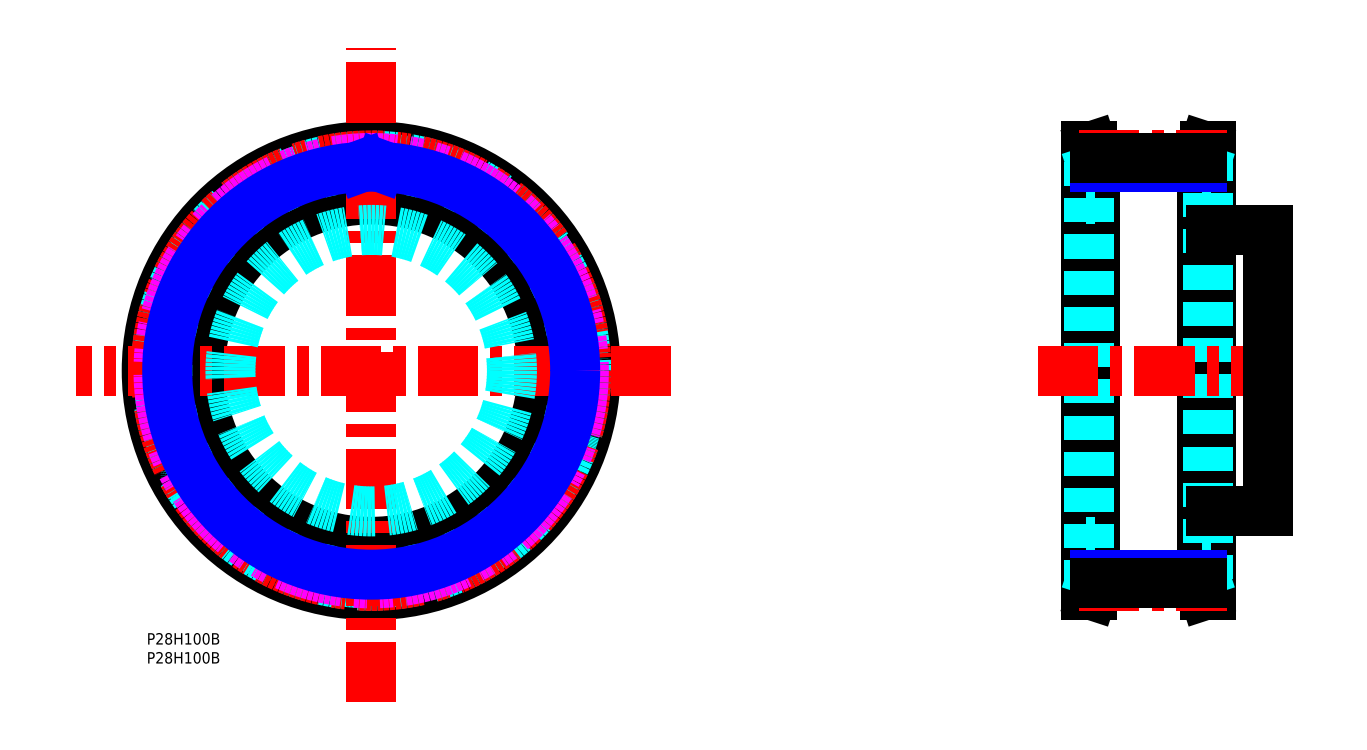
<metadata>
{"format":"dxf","ext":"dxf","renderer":"ezdxf+matplotlib","layout":"modelspace","background":"white","min_lineweight":24,"dpi":150}
</metadata>
<code>
0
SECTION
2
ENTITIES
0
TEXT
8
MSM_PART_NUMBER
10
0
20
-3.004
30
0
40
3
1
P28H100B
0
TEXT
8
MSM_PART_NUMBER
10
2e-16
20
-7.991
30
0
40
3
1
P28H100B
0
LINE
8
MSM_CONTINUOUS
10
279.8
20
128
30
0
11
278.1
21
128
31
0
0
LINE
8
MSM_CONTINUOUS
10
278.1
20
10
30
0
11
279.8
21
10
31
0
0
LINE
8
MSM_CONTINUOUS
10
278.1
20
128
30
0
11
277.3
21
125.5
31
0
0
LINE
8
MSM_CONTINUOUS
10
277.3
20
12.5
30
0
11
278.1
21
10
31
0
0
LINE
8
MSM_CONTINUOUS
10
246.8
20
10
30
0
11
248.5
21
10
31
0
0
LINE
8
MSM_CONTINUOUS
10
248.5
20
128
30
0
11
246.8
21
128
31
0
0
LINE
8
MSM_CONTINUOUS
10
248.5
20
10
30
0
11
249.3
21
12.5
31
0
0
LINE
8
MSM_CONTINUOUS
10
249.3
20
125.5
30
0
11
248.5
21
128
31
0
0
LINE
8
MSM_CONTINUOUS
10
278.1
20
128
30
0
11
278.1
21
10
31
0
0
LINE
8
MSM_CONTINUOUS
10
279.8
20
128
30
0
11
279.8
21
10
31
0
0
LINE
8
MSM_CONTINUOUS
10
277.3
20
125.5
30
0
11
277.3
21
12.5
31
0
0
LINE
8
MSM_CONTINUOUS
10
248.5
20
10
30
0
11
248.5
21
128
31
0
0
LINE
8
MSM_CONTINUOUS
10
246.8
20
10
30
0
11
246.8
21
128
31
0
0
LINE
8
MSM_CONTINUOUS
10
249.3
20
12.5
30
0
11
249.3
21
125.5
31
0
0
LINE
8
MSM_DASHED
10
278.9
20
125.2
30
0
11
278.9
21
12.75
31
0
0
LINE
8
MSM_DASHED
10
247.7
20
12.75
30
0
11
247.7
21
125.2
31
0
0
LINE
8
MSM_DASHED
10
279.8
20
128
30
0
11
278.9
21
125.2
31
0
0
LINE
8
MSM_DASHED
10
278.9
20
12.75
30
0
11
279.8
21
10
31
0
0
LINE
8
MSM_DASHED
10
246.8
20
10
30
0
11
247.7
21
12.75
31
0
0
LINE
8
MSM_DASHED
10
247.7
20
125.2
30
0
11
246.8
21
128
31
0
0
LINE
8
MSM_DASHED
10
277.3
20
24
30
0
11
279.8
21
24
31
0
0
LINE
8
MSM_DASHED
10
279.8
20
114
30
0
11
277.3
21
114
31
0
0
LINE
8
MSM_DASHED
10
246.8
20
24
30
0
11
249.3
21
24
31
0
0
LINE
8
MSM_DASHED
10
249.3
20
114
30
0
11
246.8
21
114
31
0
0
LINE
8
MSM_NARROW
10
277.3
20
122.6
30
0
11
249.3
21
122.6
31
0
0
CIRCLE
8
MSM_CONTINUOUS
10
59
20
69
30
0
40
59
0
CIRCLE
8
MSM_CONTINUOUS
10
59
20
69
30
0
40
56.25
0
CIRCLE
8
MSM_CONTINUOUS
10
59
20
69
30
0
40
45
0
CIRCLE
8
MSM_DASHED
10
59
20
69
30
0
40
56.5
0
ARC
8
MSM_DASHED
10
59
20
69
30
0
40
55.91
50
68.02
51
73.4
0
ARC
8
MSM_DASHED
10
79.62
20
120.1
30
0
40
0.8
50
354.3
51
68.02
0
LINE
8
MSM_DASHED
10
80.3
20
118.8
30
0
11
80.42
21
120
31
0
0
ARC
8
MSM_DASHED
10
81.09
20
118.7
30
0
40
0.8
50
174.3
51
246
0
ARC
8
MSM_DASHED
10
59
20
69
30
0
40
53.62
50
62.52
51
66.05
0
ARC
8
MSM_DASHED
10
84.11
20
117.3
30
0
40
0.8
50
242.5
51
314.3
0
LINE
8
MSM_DASHED
10
85.54
20
117.6
30
0
11
84.67
21
116.7
31
0
0
ARC
8
MSM_DASHED
10
86.1
20
117
30
0
40
0.8
50
60.55
51
134.3
0
ARC
8
MSM_DASHED
10
59
20
69
30
0
40
55.91
50
55.17
51
60.55
0
ARC
8
MSM_DASHED
10
90.48
20
114.2
30
0
40
0.8
50
341.4
51
55.17
0
LINE
8
MSM_DASHED
10
90.85
20
112.8
30
0
11
91.24
21
114
31
0
0
ARC
8
MSM_DASHED
10
91.61
20
112.6
30
0
40
0.8
50
161.4
51
233.2
0
ARC
8
MSM_DASHED
10
59
20
69
30
0
40
53.62
50
49.67
51
53.19
0
ARC
8
MSM_DASHED
10
94.22
20
110.5
30
0
40
0.8
50
229.7
51
301.4
0
LINE
8
MSM_DASHED
10
95.68
20
110.4
30
0
11
94.64
21
109.8
31
0
0
ARC
8
MSM_DASHED
10
96.1
20
109.8
30
0
40
0.8
50
47.69
51
121.4
0
ARC
8
MSM_DASHED
10
59
20
69
30
0
40
55.91
50
42.31
51
47.69
0
ARC
8
MSM_DASHED
10
99.76
20
106.1
30
0
40
0.8
50
328.6
51
42.31
0
LINE
8
MSM_DASHED
10
99.8
20
104.6
30
0
11
100.4
21
105.7
31
0
0
ARC
8
MSM_DASHED
10
100.5
20
104.2
30
0
40
0.8
50
148.6
51
220.3
0
ARC
8
MSM_DASHED
10
59
20
69
30
0
40
53.62
50
36.81
51
40.33
0
ARC
8
MSM_DASHED
10
102.6
20
101.6
30
0
40
0.8
50
216.8
51
288.6
0
LINE
8
MSM_DASHED
10
104
20
101.2
30
0
11
102.8
21
100.8
31
0
0
ARC
8
MSM_DASHED
10
104.2
20
100.5
30
0
40
0.8
50
34.83
51
108.6
0
ARC
8
MSM_DASHED
10
59
20
69
30
0
40
55.91
50
29.45
51
34.83
0
ARC
8
MSM_DASHED
10
107
20
96.1
30
0
40
0.8
50
315.7
51
29.45
0
LINE
8
MSM_DASHED
10
106.7
20
94.67
30
0
11
107.6
21
95.54
31
0
0
ARC
8
MSM_DASHED
10
107.3
20
94.11
30
0
40
0.8
50
135.7
51
207.5
0
ARC
8
MSM_DASHED
10
59
20
69
30
0
40
53.62
50
23.95
51
27.48
0
ARC
8
MSM_DASHED
10
108.7
20
91.09
30
0
40
0.8
50
204
51
275.7
0
LINE
8
MSM_DASHED
10
110
20
90.42
30
0
11
108.8
21
90.3
31
0
0
ARC
8
MSM_DASHED
10
110.1
20
89.62
30
0
40
0.8
50
21.98
51
95.71
0
ARC
8
MSM_DASHED
10
59
20
69
30
0
40
55.91
50
16.6
51
21.98
0
ARC
8
MSM_DASHED
10
111.8
20
84.74
30
0
40
0.8
50
302.9
51
16.6
0
LINE
8
MSM_DASHED
10
111.2
20
83.41
30
0
11
112.2
21
84.07
31
0
0
ARC
8
MSM_DASHED
10
111.7
20
82.73
30
0
40
0.8
50
122.9
51
194.6
0
ARC
8
MSM_DASHED
10
59
20
69
30
0
40
53.62
50
11.1
51
14.62
0
ARC
8
MSM_DASHED
10
112.4
20
79.47
30
0
40
0.8
50
191.1
51
262.9
0
LINE
8
MSM_DASHED
10
113.5
20
78.53
30
0
11
112.3
21
78.68
31
0
0
ARC
8
MSM_DASHED
10
113.4
20
77.73
30
0
40
0.8
50
9.119
51
82.86
0
ARC
8
MSM_DASHED
10
59
20
69
30
0
40
55.91
50
3.738
51
9.119
0
ARC
8
MSM_DASHED
10
114
20
72.59
30
0
40
0.8
50
290
51
3.738
0
LINE
8
MSM_DASHED
10
113.1
20
71.42
30
0
11
114.3
21
71.84
31
0
0
ARC
8
MSM_DASHED
10
113.4
20
70.67
30
0
40
0.8
50
110
51
181.8
0
ARC
8
MSM_DASHED
10
59
20
69
30
0
40
53.62
50
358.2
51
1.761
0
ARC
8
MSM_DASHED
10
113.4
20
67.33
30
0
40
0.8
50
178.2
51
250
0
LINE
8
MSM_DASHED
10
114.3
20
66.16
30
0
11
113.1
21
66.58
31
0
0
ARC
8
MSM_DASHED
10
114
20
65.41
30
0
40
0.8
50
356.3
51
70
0
ARC
8
MSM_DASHED
10
59
20
69
30
0
40
55.91
50
350.9
51
356.3
0
ARC
8
MSM_DASHED
10
113.4
20
60.27
30
0
40
0.8
50
277.1
51
350.9
0
LINE
8
MSM_DASHED
10
112.3
20
59.32
30
0
11
113.5
21
59.47
31
0
0
ARC
8
MSM_DASHED
10
112.4
20
58.53
30
0
40
0.8
50
97.14
51
168.9
0
ARC
8
MSM_DASHED
10
59
20
69
30
0
40
53.62
50
345.4
51
348.9
0
ARC
8
MSM_DASHED
10
111.7
20
55.27
30
0
40
0.8
50
165.4
51
237.1
0
LINE
8
MSM_DASHED
10
112.2
20
53.93
30
0
11
111.2
21
54.59
31
0
0
ARC
8
MSM_DASHED
10
111.8
20
53.26
30
0
40
0.8
50
343.4
51
57.14
0
ARC
8
MSM_DASHED
10
59
20
69
30
0
40
55.91
50
338
51
343.4
0
ARC
8
MSM_DASHED
10
110.1
20
48.38
30
0
40
0.8
50
264.3
51
338
0
LINE
8
MSM_DASHED
10
108.8
20
47.7
30
0
11
110
21
47.58
31
0
0
ARC
8
MSM_DASHED
10
108.7
20
46.91
30
0
40
0.8
50
84.29
51
156
0
ARC
8
MSM_DASHED
10
59
20
69
30
0
40
53.62
50
332.5
51
336
0
ARC
8
MSM_DASHED
10
107.3
20
43.89
30
0
40
0.8
50
152.5
51
224.3
0
LINE
8
MSM_DASHED
10
107.6
20
42.46
30
0
11
106.7
21
43.33
31
0
0
ARC
8
MSM_DASHED
10
107
20
41.9
30
0
40
0.8
50
330.5
51
44.29
0
ARC
8
MSM_DASHED
10
59
20
69
30
0
40
55.91
50
325.2
51
330.5
0
ARC
8
MSM_DASHED
10
104.2
20
37.52
30
0
40
0.8
50
251.4
51
325.2
0
LINE
8
MSM_DASHED
10
102.8
20
37.15
30
0
11
104
21
36.76
31
0
0
ARC
8
MSM_DASHED
10
102.6
20
36.39
30
0
40
0.8
50
71.43
51
143.2
0
ARC
8
MSM_DASHED
10
59
20
69
30
0
40
53.62
50
319.7
51
323.2
0
ARC
8
MSM_DASHED
10
100.5
20
33.78
30
0
40
0.8
50
139.7
51
211.4
0
LINE
8
MSM_DASHED
10
100.4
20
32.32
30
0
11
99.8
21
33.36
31
0
0
ARC
8
MSM_DASHED
10
99.76
20
31.9
30
0
40
0.8
50
317.7
51
31.43
0
ARC
8
MSM_DASHED
10
59
20
69
30
0
40
55.91
50
312.3
51
317.7
0
ARC
8
MSM_DASHED
10
96.1
20
28.24
30
0
40
0.8
50
238.6
51
312.3
0
LINE
8
MSM_DASHED
10
94.64
20
28.2
30
0
11
95.68
21
27.56
31
0
0
ARC
8
MSM_DASHED
10
94.22
20
27.52
30
0
40
0.8
50
58.57
51
130.3
0
ARC
8
MSM_DASHED
10
59
20
69
30
0
40
53.62
50
306.8
51
310.3
0
ARC
8
MSM_DASHED
10
91.61
20
25.43
30
0
40
0.8
50
126.8
51
198.6
0
LINE
8
MSM_DASHED
10
91.24
20
24.02
30
0
11
90.85
21
25.18
31
0
0
ARC
8
MSM_DASHED
10
90.48
20
23.76
30
0
40
0.8
50
304.8
51
18.57
0
ARC
8
MSM_DASHED
10
59
20
69
30
0
40
55.91
50
299.5
51
304.8
0
ARC
8
MSM_DASHED
10
86.1
20
21.01
30
0
40
0.8
50
225.7
51
299.5
0
LINE
8
MSM_DASHED
10
84.67
20
21.29
30
0
11
85.54
21
20.44
31
0
0
ARC
8
MSM_DASHED
10
84.11
20
20.72
30
0
40
0.8
50
45.71
51
117.5
0
ARC
8
MSM_DASHED
10
59
20
69
30
0
40
53.62
50
294
51
297.5
0
ARC
8
MSM_DASHED
10
81.09
20
19.27
30
0
40
0.8
50
114
51
185.7
0
LINE
8
MSM_DASHED
10
80.42
20
17.97
30
0
11
80.3
21
19.19
31
0
0
ARC
8
MSM_DASHED
10
79.62
20
17.89
30
0
40
0.8
50
292
51
5.714
0
ARC
8
MSM_DASHED
10
59
20
69
30
0
40
55.91
50
286.6
51
292
0
ARC
8
MSM_DASHED
10
74.74
20
16.19
30
0
40
0.8
50
212.9
51
286.6
0
LINE
8
MSM_DASHED
10
73.41
20
16.78
30
0
11
74.07
21
15.75
31
0
0
ARC
8
MSM_DASHED
10
72.73
20
16.34
30
0
40
0.8
50
32.86
51
104.6
0
ARC
8
MSM_DASHED
10
59
20
69
30
0
40
53.62
50
281.1
51
284.6
0
ARC
8
MSM_DASHED
10
69.47
20
15.6
30
0
40
0.8
50
101.1
51
172.9
0
LINE
8
MSM_DASHED
10
68.53
20
14.49
30
0
11
68.68
21
15.7
31
0
0
ARC
8
MSM_DASHED
10
67.73
20
14.59
30
0
40
0.8
50
279.1
51
352.9
0
ARC
8
MSM_DASHED
10
59
20
69
30
0
40
55.91
50
273.7
51
279.1
0
ARC
8
MSM_DASHED
10
62.59
20
14.01
30
0
40
0.8
50
200
51
273.7
0
LINE
8
MSM_DASHED
10
61.42
20
14.88
30
0
11
61.84
21
13.73
31
0
0
ARC
8
MSM_DASHED
10
60.67
20
14.61
30
0
40
0.8
50
20
51
91.76
0
ARC
8
MSM_DASHED
10
59
20
69
30
0
40
53.62
50
268.2
51
271.8
0
ARC
8
MSM_DASHED
10
57.33
20
14.61
30
0
40
0.8
50
88.24
51
160
0
LINE
8
MSM_DASHED
10
56.16
20
13.73
30
0
11
56.58
21
14.88
31
0
0
ARC
8
MSM_DASHED
10
55.41
20
14.01
30
0
40
0.8
50
266.3
51
340
0
ARC
8
MSM_DASHED
10
59
20
69
30
0
40
55.91
50
260.9
51
266.3
0
ARC
8
MSM_DASHED
10
50.27
20
14.59
30
0
40
0.8
50
187.1
51
260.9
0
LINE
8
MSM_DASHED
10
49.32
20
15.7
30
0
11
49.47
21
14.49
31
0
0
ARC
8
MSM_DASHED
10
48.53
20
15.6
30
0
40
0.8
50
7.143
51
78.9
0
ARC
8
MSM_DASHED
10
59
20
69
30
0
40
53.62
50
255.4
51
258.9
0
ARC
8
MSM_DASHED
10
45.27
20
16.34
30
0
40
0.8
50
75.38
51
147.1
0
LINE
8
MSM_DASHED
10
43.93
20
15.75
30
0
11
44.59
21
16.78
31
0
0
ARC
8
MSM_DASHED
10
43.26
20
16.19
30
0
40
0.8
50
253.4
51
327.1
0
ARC
8
MSM_DASHED
10
59
20
69
30
0
40
55.91
50
248
51
253.4
0
ARC
8
MSM_DASHED
10
38.38
20
17.89
30
0
40
0.8
50
174.3
51
248
0
LINE
8
MSM_DASHED
10
37.7
20
19.19
30
0
11
37.58
21
17.97
31
0
0
ARC
8
MSM_DASHED
10
36.91
20
19.27
30
0
40
0.8
50
354.3
51
66.05
0
ARC
8
MSM_DASHED
10
59
20
69
30
0
40
53.62
50
242.5
51
246
0
ARC
8
MSM_DASHED
10
33.89
20
20.72
30
0
40
0.8
50
62.52
51
134.3
0
LINE
8
MSM_DASHED
10
32.46
20
20.44
30
0
11
33.33
21
21.29
31
0
0
ARC
8
MSM_DASHED
10
31.9
20
21.01
30
0
40
0.8
50
240.5
51
314.3
0
ARC
8
MSM_DASHED
10
59
20
69
30
0
40
55.91
50
235.2
51
240.5
0
ARC
8
MSM_DASHED
10
27.52
20
23.76
30
0
40
0.8
50
161.4
51
235.2
0
LINE
8
MSM_DASHED
10
27.15
20
25.18
30
0
11
26.76
21
24.02
31
0
0
ARC
8
MSM_DASHED
10
26.39
20
25.43
30
0
40
0.8
50
341.4
51
53.19
0
ARC
8
MSM_DASHED
10
59
20
69
30
0
40
53.62
50
229.7
51
233.2
0
ARC
8
MSM_DASHED
10
23.78
20
27.52
30
0
40
0.8
50
49.67
51
121.4
0
LINE
8
MSM_DASHED
10
22.32
20
27.56
30
0
11
23.36
21
28.2
31
0
0
ARC
8
MSM_DASHED
10
21.9
20
28.24
30
0
40
0.8
50
227.7
51
301.4
0
ARC
8
MSM_DASHED
10
59
20
69
30
0
40
55.91
50
222.3
51
227.7
0
ARC
8
MSM_DASHED
10
18.24
20
31.9
30
0
40
0.8
50
148.6
51
222.3
0
LINE
8
MSM_DASHED
10
18.2
20
33.36
30
0
11
17.56
21
32.32
31
0
0
ARC
8
MSM_DASHED
10
17.52
20
33.78
30
0
40
0.8
50
328.6
51
40.33
0
ARC
8
MSM_DASHED
10
59
20
69
30
0
40
53.62
50
216.8
51
220.3
0
ARC
8
MSM_DASHED
10
15.43
20
36.39
30
0
40
0.8
50
36.81
51
108.6
0
LINE
8
MSM_DASHED
10
14.02
20
36.76
30
0
11
15.18
21
37.15
31
0
0
ARC
8
MSM_DASHED
10
13.76
20
37.52
30
0
40
0.8
50
214.8
51
288.6
0
ARC
8
MSM_DASHED
10
59
20
69
30
0
40
55.91
50
209.5
51
214.8
0
ARC
8
MSM_DASHED
10
11.01
20
41.9
30
0
40
0.8
50
135.7
51
209.5
0
LINE
8
MSM_DASHED
10
11.29
20
43.33
30
0
11
10.44
21
42.46
31
0
0
ARC
8
MSM_DASHED
10
10.72
20
43.89
30
0
40
0.8
50
315.7
51
27.48
0
ARC
8
MSM_DASHED
10
59
20
69
30
0
40
53.62
50
204
51
207.5
0
ARC
8
MSM_DASHED
10
9.267
20
46.91
30
0
40
0.8
50
23.95
51
95.71
0
LINE
8
MSM_DASHED
10
7.974
20
47.58
30
0
11
9.187
21
47.7
31
0
0
ARC
8
MSM_DASHED
10
7.894
20
48.38
30
0
40
0.8
50
202
51
275.7
0
ARC
8
MSM_DASHED
10
59
20
69
30
0
40
55.91
50
196.6
51
202
0
ARC
8
MSM_DASHED
10
6.185
20
53.26
30
0
40
0.8
50
122.9
51
196.6
0
LINE
8
MSM_DASHED
10
6.776
20
54.59
30
0
11
5.751
21
53.93
31
0
0
ARC
8
MSM_DASHED
10
6.342
20
55.27
30
0
40
0.8
50
302.9
51
14.62
0
ARC
8
MSM_DASHED
10
59
20
69
30
0
40
53.62
50
191.1
51
194.6
0
ARC
8
MSM_DASHED
10
5.597
20
58.53
30
0
40
0.8
50
11.1
51
82.86
0
LINE
8
MSM_DASHED
10
4.487
20
59.47
30
0
11
5.697
21
59.32
31
0
0
ARC
8
MSM_DASHED
10
4.587
20
60.27
30
0
40
0.8
50
189.1
51
262.9
0
ARC
8
MSM_DASHED
10
59
20
69
30
0
40
55.91
50
183.7
51
189.1
0
ARC
8
MSM_DASHED
10
4.007
20
65.41
30
0
40
0.8
50
110
51
183.7
0
LINE
8
MSM_DASHED
10
4.879
20
66.58
30
0
11
3.734
21
66.16
31
0
0
ARC
8
MSM_DASHED
10
4.606
20
67.33
30
0
40
0.8
50
290
51
1.761
0
ARC
8
MSM_DASHED
10
59
20
69
30
0
40
53.62
50
178.2
51
181.8
0
ARC
8
MSM_DASHED
10
4.606
20
70.67
30
0
40
0.8
50
358.2
51
70
0
LINE
8
MSM_DASHED
10
3.734
20
71.84
30
0
11
4.879
21
71.42
31
0
0
ARC
8
MSM_DASHED
10
4.007
20
72.59
30
0
40
0.8
50
176.3
51
250
0
ARC
8
MSM_DASHED
10
59
20
69
30
0
40
55.91
50
170.9
51
176.3
0
ARC
8
MSM_DASHED
10
4.587
20
77.73
30
0
40
0.8
50
97.14
51
170.9
0
LINE
8
MSM_DASHED
10
5.697
20
78.68
30
0
11
4.487
21
78.53
31
0
0
ARC
8
MSM_DASHED
10
5.597
20
79.47
30
0
40
0.8
50
277.1
51
348.9
0
ARC
8
MSM_DASHED
10
59
20
69
30
0
40
53.62
50
165.4
51
168.9
0
ARC
8
MSM_DASHED
10
6.342
20
82.73
30
0
40
0.8
50
345.4
51
57.14
0
LINE
8
MSM_DASHED
10
5.751
20
84.07
30
0
11
6.776
21
83.41
31
0
0
ARC
8
MSM_DASHED
10
6.185
20
84.74
30
0
40
0.8
50
163.4
51
237.1
0
ARC
8
MSM_DASHED
10
59
20
69
30
0
40
55.91
50
158
51
163.4
0
ARC
8
MSM_DASHED
10
7.894
20
89.62
30
0
40
0.8
50
84.29
51
158
0
LINE
8
MSM_DASHED
10
9.187
20
90.3
30
0
11
7.974
21
90.42
31
0
0
ARC
8
MSM_DASHED
10
9.267
20
91.09
30
0
40
0.8
50
264.3
51
336
0
ARC
8
MSM_DASHED
10
59
20
69
30
0
40
53.62
50
152.5
51
156
0
ARC
8
MSM_DASHED
10
10.72
20
94.11
30
0
40
0.8
50
332.5
51
44.29
0
LINE
8
MSM_DASHED
10
10.44
20
95.54
30
0
11
11.29
21
94.67
31
0
0
ARC
8
MSM_DASHED
10
11.01
20
96.1
30
0
40
0.8
50
150.5
51
224.3
0
ARC
8
MSM_DASHED
10
59
20
69
30
0
40
55.91
50
145.2
51
150.5
0
ARC
8
MSM_DASHED
10
13.76
20
100.5
30
0
40
0.8
50
71.43
51
145.2
0
LINE
8
MSM_DASHED
10
15.18
20
100.8
30
0
11
14.02
21
101.2
31
0
0
ARC
8
MSM_DASHED
10
15.43
20
101.6
30
0
40
0.8
50
251.4
51
323.2
0
ARC
8
MSM_DASHED
10
59
20
69
30
0
40
53.62
50
139.7
51
143.2
0
ARC
8
MSM_DASHED
10
17.52
20
104.2
30
0
40
0.8
50
319.7
51
31.43
0
LINE
8
MSM_DASHED
10
17.56
20
105.7
30
0
11
18.2
21
104.6
31
0
0
ARC
8
MSM_DASHED
10
18.24
20
106.1
30
0
40
0.8
50
137.7
51
211.4
0
ARC
8
MSM_DASHED
10
59
20
69
30
0
40
55.91
50
132.3
51
137.7
0
ARC
8
MSM_DASHED
10
21.9
20
109.8
30
0
40
0.8
50
58.57
51
132.3
0
LINE
8
MSM_DASHED
10
23.36
20
109.8
30
0
11
22.32
21
110.4
31
0
0
ARC
8
MSM_DASHED
10
23.78
20
110.5
30
0
40
0.8
50
238.6
51
310.3
0
ARC
8
MSM_DASHED
10
59
20
69
30
0
40
53.62
50
126.8
51
130.3
0
ARC
8
MSM_DASHED
10
26.39
20
112.6
30
0
40
0.8
50
306.8
51
18.57
0
LINE
8
MSM_DASHED
10
26.76
20
114
30
0
11
27.15
21
112.8
31
0
0
ARC
8
MSM_DASHED
10
27.52
20
114.2
30
0
40
0.8
50
124.8
51
198.6
0
ARC
8
MSM_DASHED
10
59
20
69
30
0
40
55.91
50
119.5
51
124.8
0
ARC
8
MSM_DASHED
10
31.9
20
117
30
0
40
0.8
50
45.71
51
119.5
0
LINE
8
MSM_DASHED
10
33.33
20
116.7
30
0
11
32.46
21
117.6
31
0
0
ARC
8
MSM_DASHED
10
33.89
20
117.3
30
0
40
0.8
50
225.7
51
297.5
0
ARC
8
MSM_DASHED
10
59
20
69
30
0
40
53.62
50
114
51
117.5
0
ARC
8
MSM_DASHED
10
36.91
20
118.7
30
0
40
0.8
50
294
51
5.714
0
LINE
8
MSM_DASHED
10
37.58
20
120
30
0
11
37.7
21
118.8
31
0
0
ARC
8
MSM_DASHED
10
38.38
20
120.1
30
0
40
0.8
50
112
51
185.7
0
ARC
8
MSM_DASHED
10
59
20
69
30
0
40
55.91
50
106.6
51
112
0
ARC
8
MSM_DASHED
10
43.26
20
121.8
30
0
40
0.8
50
32.86
51
106.6
0
LINE
8
MSM_DASHED
10
44.59
20
121.2
30
0
11
43.93
21
122.2
31
0
0
ARC
8
MSM_DASHED
10
45.27
20
121.7
30
0
40
0.8
50
212.9
51
284.6
0
ARC
8
MSM_DASHED
10
59
20
69
30
0
40
53.62
50
101.1
51
104.6
0
ARC
8
MSM_DASHED
10
48.53
20
122.4
30
0
40
0.8
50
281.1
51
352.9
0
LINE
8
MSM_DASHED
10
49.47
20
123.5
30
0
11
49.32
21
122.3
31
0
0
ARC
8
MSM_DASHED
10
50.27
20
123.4
30
0
40
0.8
50
99.12
51
172.9
0
ARC
8
MSM_DASHED
10
59
20
69
30
0
40
55.91
50
93.74
51
99.12
0
ARC
8
MSM_DASHED
10
55.41
20
124
30
0
40
0.8
50
20
51
93.74
0
LINE
8
MSM_DASHED
10
56.58
20
123.1
30
0
11
56.16
21
124.3
31
0
0
ARC
8
MSM_DASHED
10
57.33
20
123.4
30
0
40
0.8
50
200
51
271.8
0
ARC
8
MSM_DASHED
10
59
20
69
30
0
40
53.62
50
88.24
51
91.76
0
ARC
8
MSM_DASHED
10
60.67
20
123.4
30
0
40
0.8
50
268.2
51
340
0
LINE
8
MSM_DASHED
10
61.84
20
124.3
30
0
11
61.42
21
123.1
31
0
0
ARC
8
MSM_DASHED
10
62.59
20
124
30
0
40
0.8
50
86.26
51
160
0
ARC
8
MSM_DASHED
10
59
20
69
30
0
40
55.91
50
80.88
51
86.26
0
ARC
8
MSM_DASHED
10
67.73
20
123.4
30
0
40
0.8
50
7.143
51
80.88
0
LINE
8
MSM_DASHED
10
68.68
20
122.3
30
0
11
68.53
21
123.5
31
0
0
ARC
8
MSM_DASHED
10
69.47
20
122.4
30
0
40
0.8
50
187.1
51
258.9
0
ARC
8
MSM_DASHED
10
59
20
69
30
0
40
53.62
50
75.38
51
78.9
0
ARC
8
MSM_DASHED
10
72.73
20
121.7
30
0
40
0.8
50
255.4
51
327.1
0
LINE
8
MSM_DASHED
10
74.07
20
122.2
30
0
11
73.41
21
121.2
31
0
0
ARC
8
MSM_DASHED
10
74.74
20
121.8
30
0
40
0.8
50
73.4
51
147.1
0
LINE
8
MSM_CENTER
10
59
20
-18.17
30
0
11
59
21
153.9
31
0
0
CIRCLE
8
MSM_CENTER
10
59
20
69
30
0
40
56.59
0
LINE
8
MSM_CENTER
10
137.9
20
69
30
0
11
-18.65
21
69
31
0
0
CIRCLE
8
MSM_IMAGINARY
10
59
20
69
30
0
40
55.91
0
CIRCLE
8
MSM_NARROW
10
59
20
69
30
0
40
53.62
0
LINE
8
MSM_NARROW
10
56.58
20
123.1
30
0
11
56.77
21
122.6
31
0
0
LINE
8
MSM_NARROW
10
61.42
20
123.1
30
0
11
61.23
21
122.6
31
0
0
LINE
8
MSM_CENTER
10
300.9
20
69
30
0
11
231.8
21
69
31
0
0
LINE
8
MSM_NARROW
10
277.3
20
15.38
30
0
11
249.3
21
15.38
31
0
0
LINE
8
MSM_CENTER
10
245.1
20
125.6
30
0
11
284
21
125.6
31
0
0
LINE
8
MSM_CENTER
10
245.1
20
12.41
30
0
11
284
21
12.41
31
0
0
LINE
8
MSM_CONTINUOUS
10
249.3
20
124.9
30
0
11
277.3
21
124.9
31
0
0
LINE
8
MSM_CONTINUOUS
10
249.3
20
13.09
30
0
11
277.3
21
13.09
31
0
0
LINE
8
MSM_CONTINUOUS
10
279.8
20
32
30
0
11
294.8
21
32
31
0
0
LINE
8
MSM_CONTINUOUS
10
294.8
20
106
30
0
11
279.8
21
106
31
0
0
LINE
8
MSM_CONTINUOUS
10
294.8
20
32
30
0
11
294.8
21
106
31
0
0
CIRCLE
8
MSM_DASHED
10
59
20
69
30
0
40
37
0
VIEWPORT
8
0
10
143.4
20
100.4
30
0
40
429.7
41
223
68
     1
69
     1
0
VIEWPORT
8
MSM_DIMENSION
10
143.4
20
99.96
30
0
40
229.5
41
159.9
68
     2
69
     2
0
ENDSEC
0
EOF

</code>
